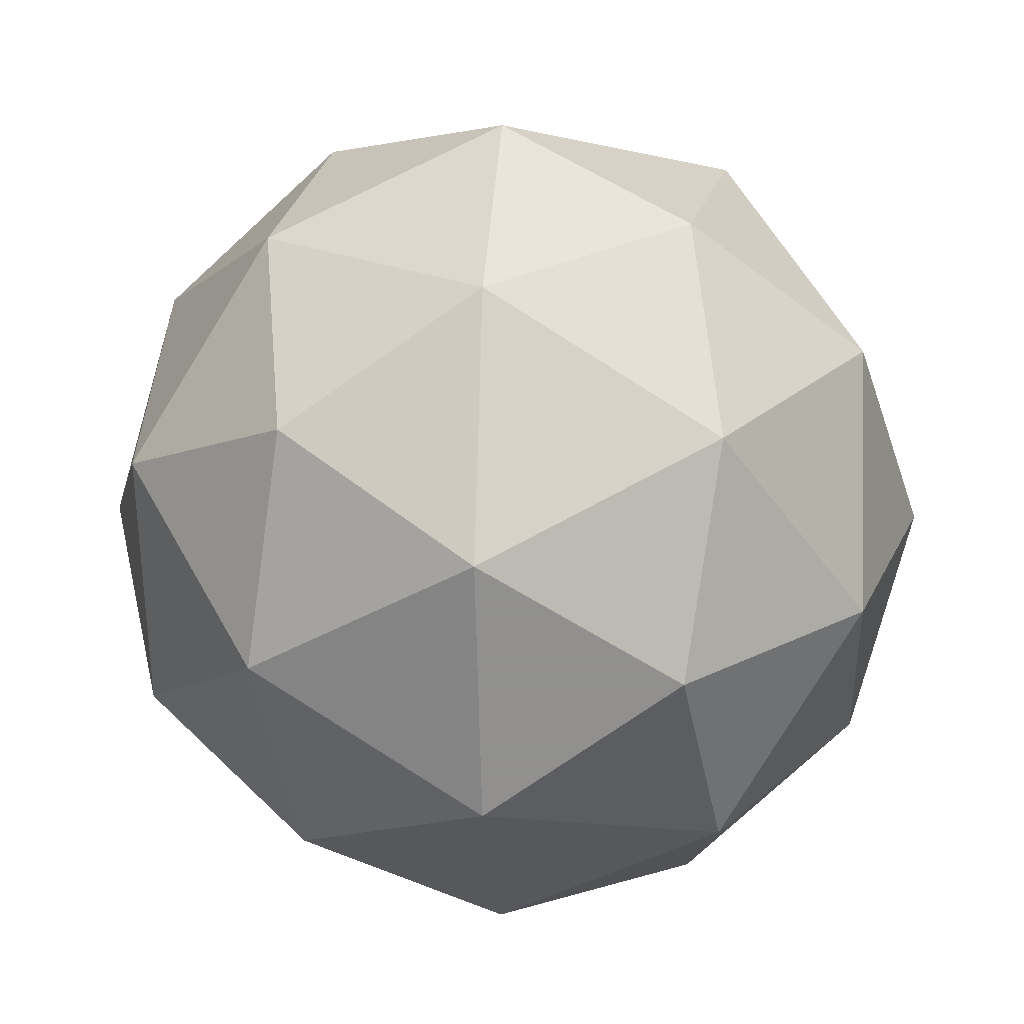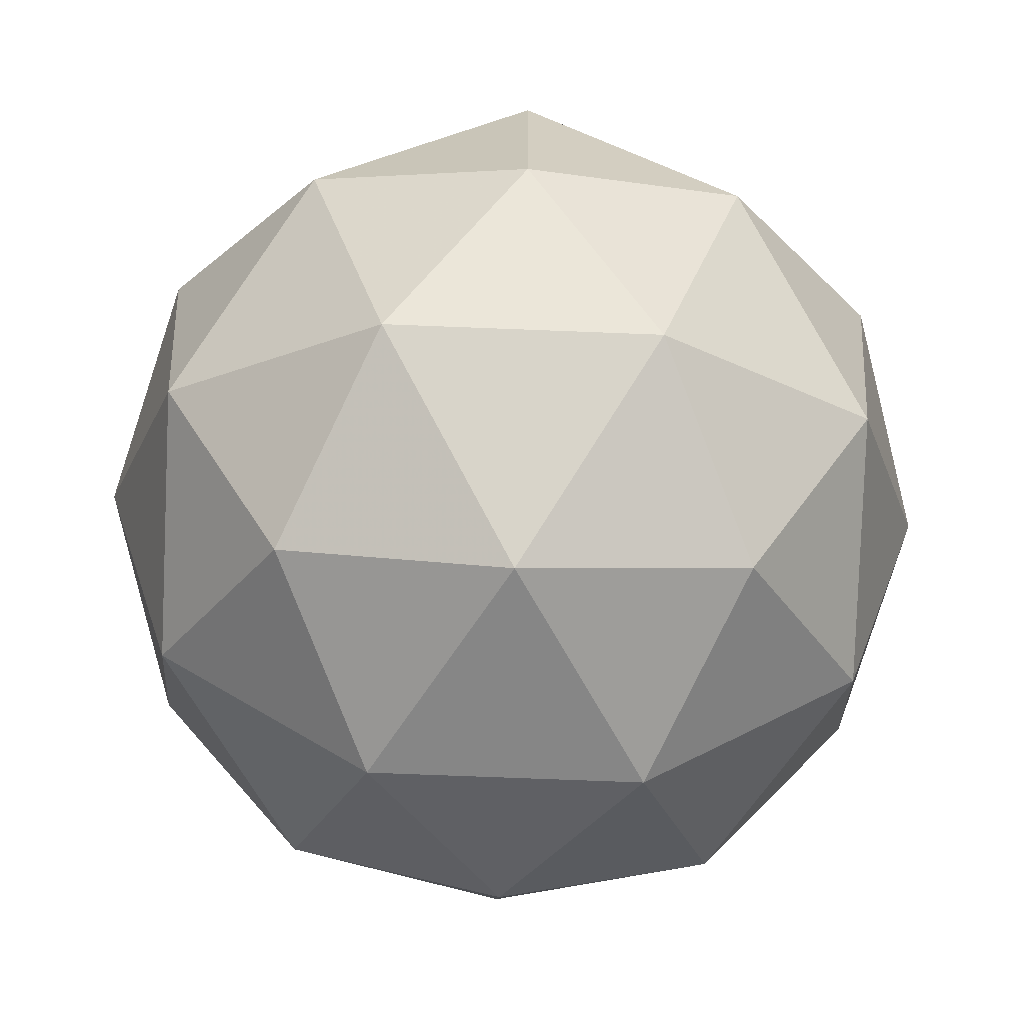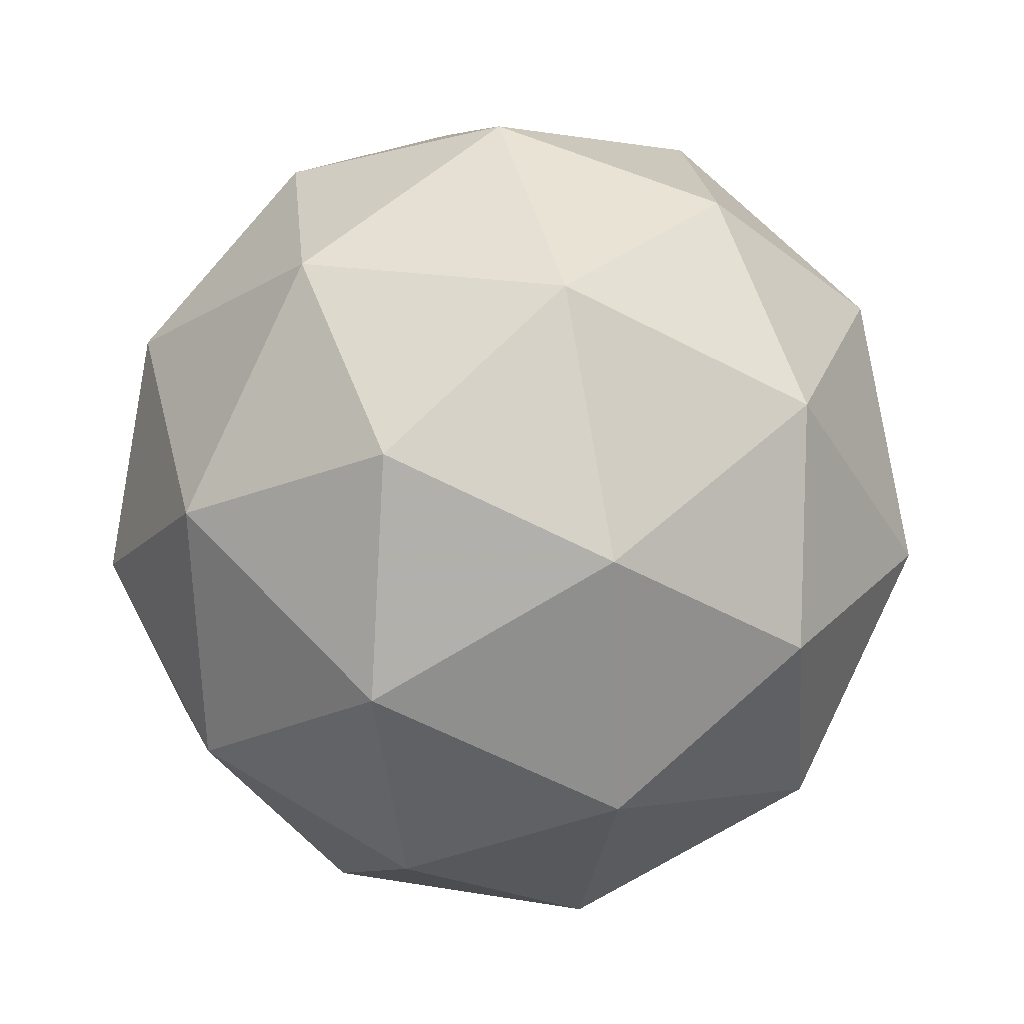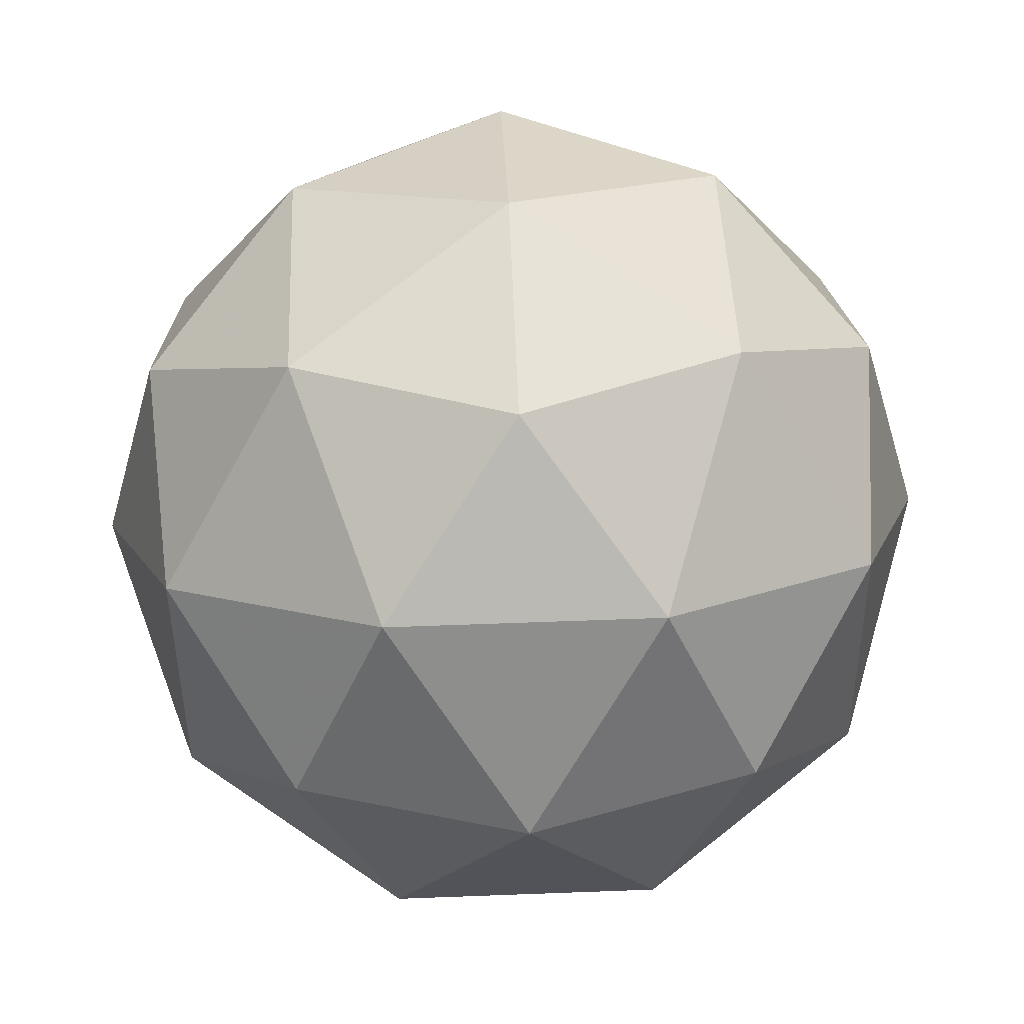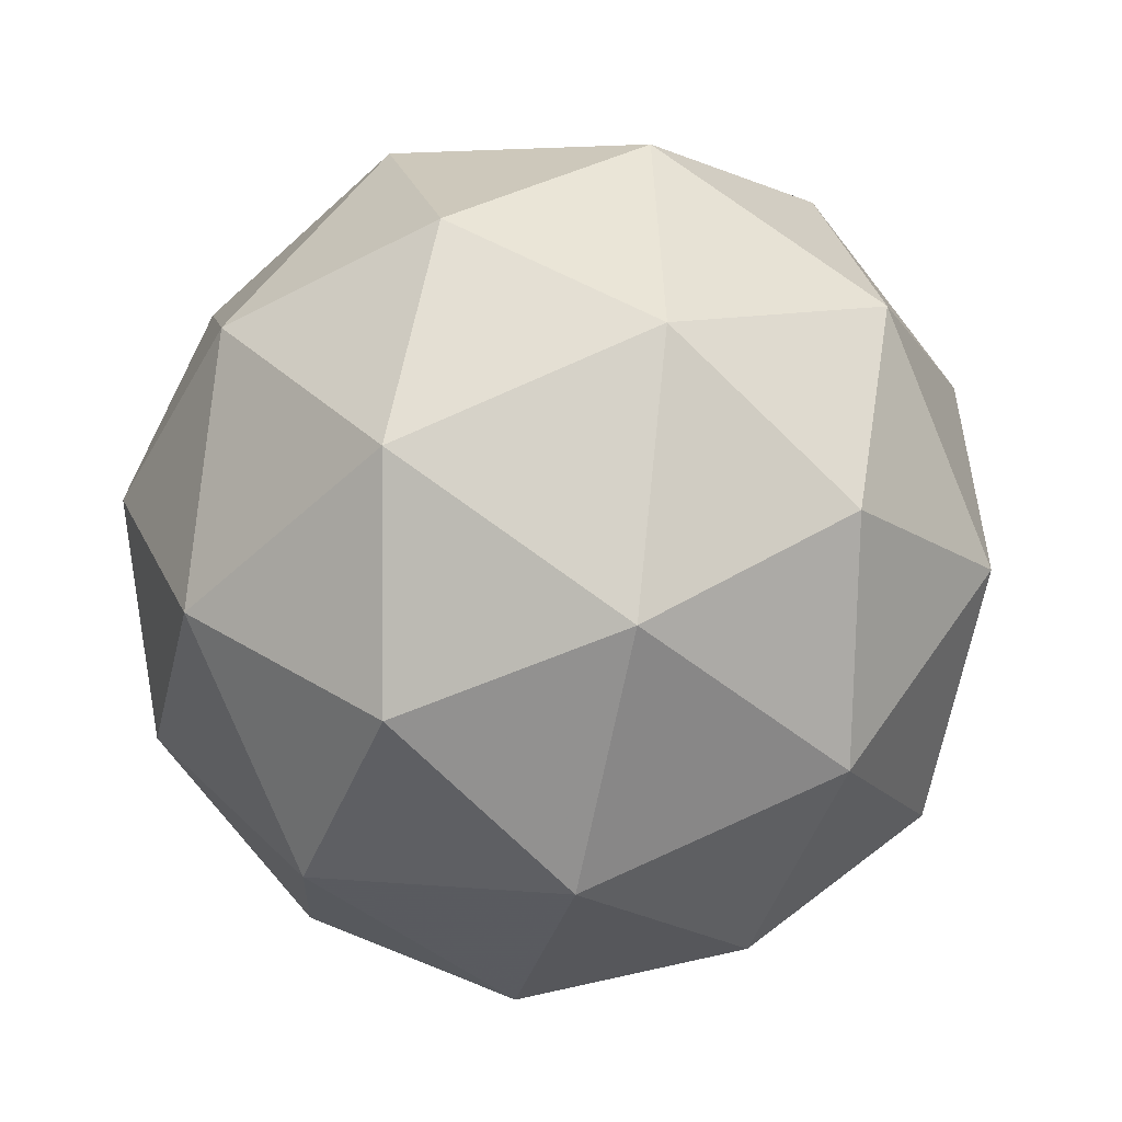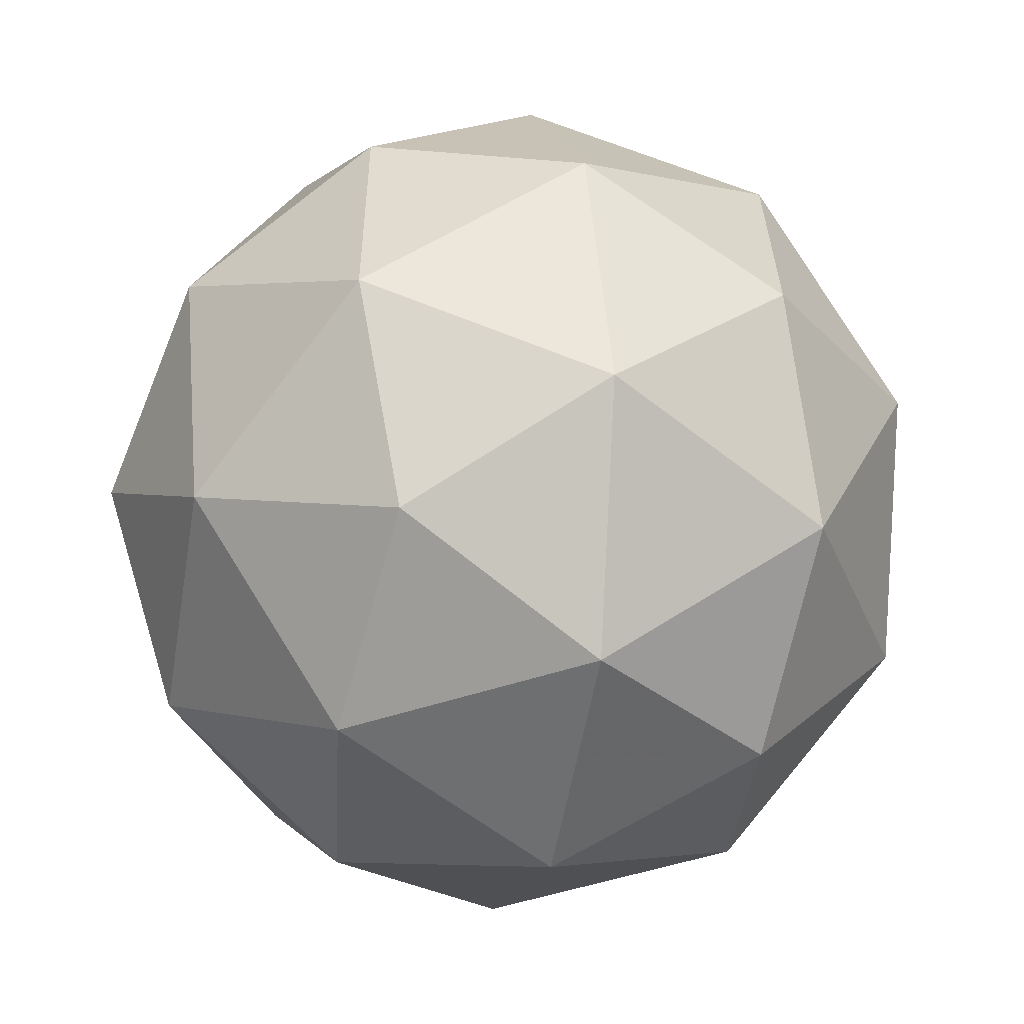
<metadata>
{"format":"obj","ext":"obj","renderer":"f3d","projection":"perspective","resolution":1024,"background":"white","views":[{"elev":26.2,"azim":-170.0,"up":"+Y"},{"elev":70.8,"azim":-89.7,"up":"+Z"},{"elev":26.2,"azim":171.7,"up":"+Y"},{"elev":44.3,"azim":61.6,"up":"+Y"},{"elev":-48.2,"azim":109.9,"up":"+Y"},{"elev":60.1,"azim":113.3,"up":"+Z"}]}
</metadata>
<code>
v 12.05 -6.483 -14.49
v 11.98 -6.439 -14.49
v 11.98 -6.523 -14.5
v 12.04 -6.55 -14.54
v 12.09 -6.482 -14.56
v 12.05 -6.414 -14.54
v 11.93 -6.478 -14.55
v 11.97 -6.547 -14.58
v 12.04 -6.522 -14.62
v 12.04 -6.438 -14.62
v 11.97 -6.411 -14.57
v 11.96 -6.478 -14.62
v 12.01 -6.507 -14.48
v 12.01 -6.458 -14.48
v 11.97 -6.481 -14.48
v 12.01 -6.417 -14.51
v 12.05 -6.443 -14.5
v 12.05 -6.523 -14.51
v 12.01 -6.546 -14.51
v 12.08 -6.483 -14.52
v 12.07 -6.522 -14.55
v 12.08 -6.443 -14.55
v 11.97 -6.415 -14.53
v 12.01 -6.401 -14.55
v 11.94 -6.504 -14.52
v 11.94 -6.455 -14.51
v 12 -6.56 -14.56
v 11.96 -6.545 -14.53
v 12.07 -6.506 -14.6
v 12.04 -6.546 -14.58
v 12.05 -6.416 -14.58
v 12.07 -6.457 -14.6
v 11.94 -6.438 -14.56
v 11.94 -6.518 -14.56
v 12 -6.544 -14.6
v 12.04 -6.48 -14.63
v 12 -6.415 -14.6
v 11.93 -6.478 -14.59
v 11.96 -6.438 -14.61
v 11.96 -6.518 -14.61
v 12 -6.503 -14.63
v 12 -6.454 -14.63
f 1 14 13
f 2 14 16
f 1 13 18
f 1 18 20
f 1 20 17
f 2 16 23
f 3 15 25
f 4 19 27
f 5 21 29
f 6 22 31
f 2 23 26
f 3 25 28
f 4 27 30
f 5 29 32
f 6 31 24
f 7 33 38
f 8 34 40
f 9 35 41
f 10 36 42
f 11 37 39
f 39 42 12
f 39 37 42
f 37 10 42
f 42 41 12
f 42 36 41
f 36 9 41
f 41 40 12
f 41 35 40
f 35 8 40
f 40 38 12
f 40 34 38
f 34 7 38
f 38 39 12
f 38 33 39
f 33 11 39
f 24 37 11
f 24 31 37
f 31 10 37
f 32 36 10
f 32 29 36
f 29 9 36
f 30 35 9
f 30 27 35
f 27 8 35
f 28 34 8
f 28 25 34
f 25 7 34
f 26 33 7
f 26 23 33
f 23 11 33
f 31 32 10
f 31 22 32
f 22 5 32
f 29 30 9
f 29 21 30
f 21 4 30
f 27 28 8
f 27 19 28
f 19 3 28
f 25 26 7
f 25 15 26
f 15 2 26
f 23 24 11
f 23 16 24
f 16 6 24
f 17 22 6
f 17 20 22
f 20 5 22
f 20 21 5
f 20 18 21
f 18 4 21
f 18 19 4
f 18 13 19
f 13 3 19
f 16 17 6
f 16 14 17
f 14 1 17
f 13 15 3
f 13 14 15
f 14 2 15

</code>
